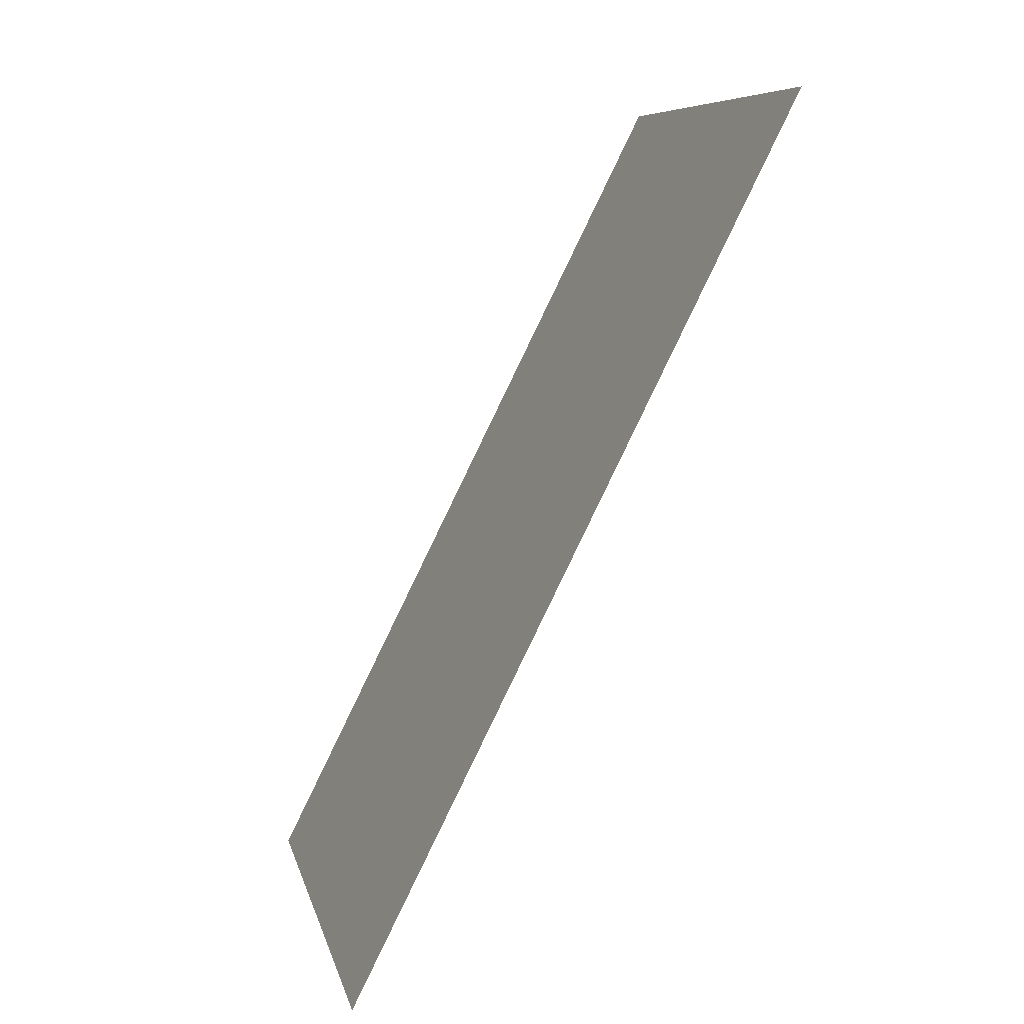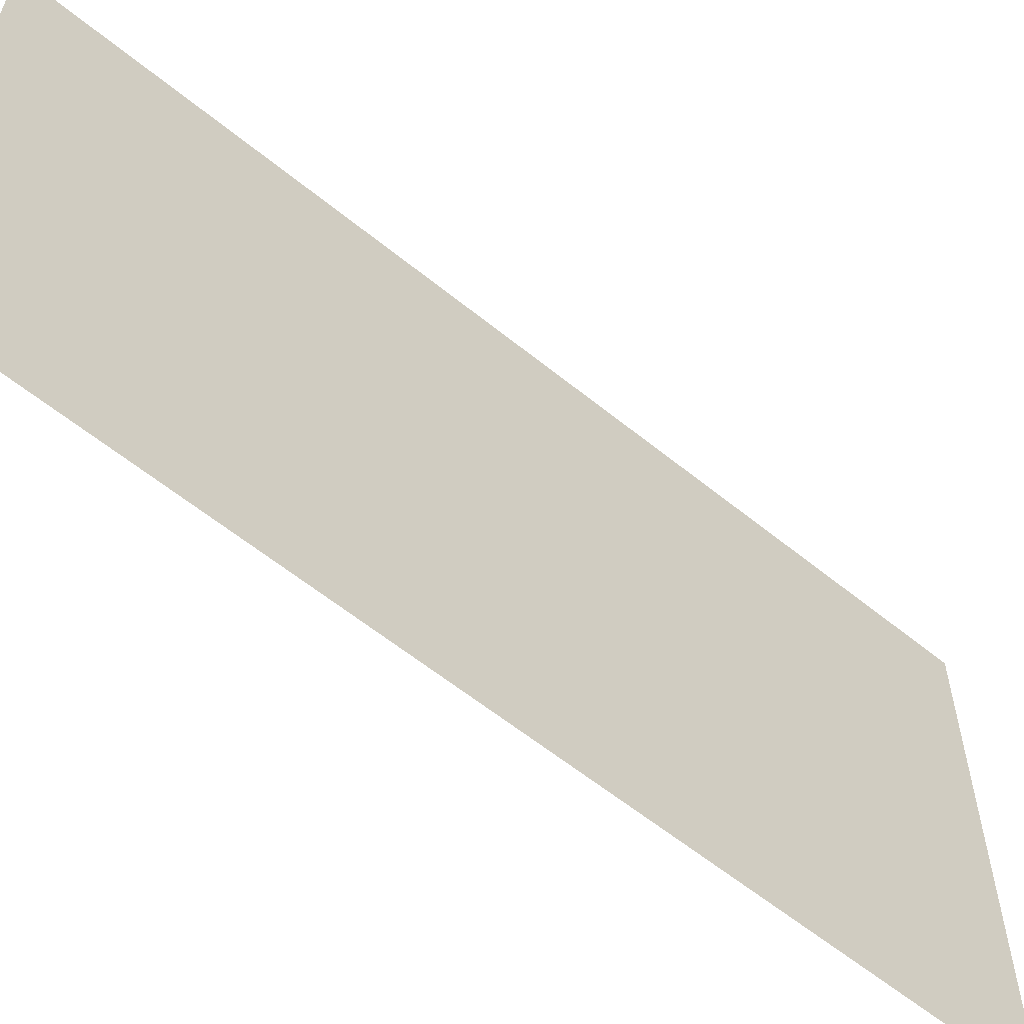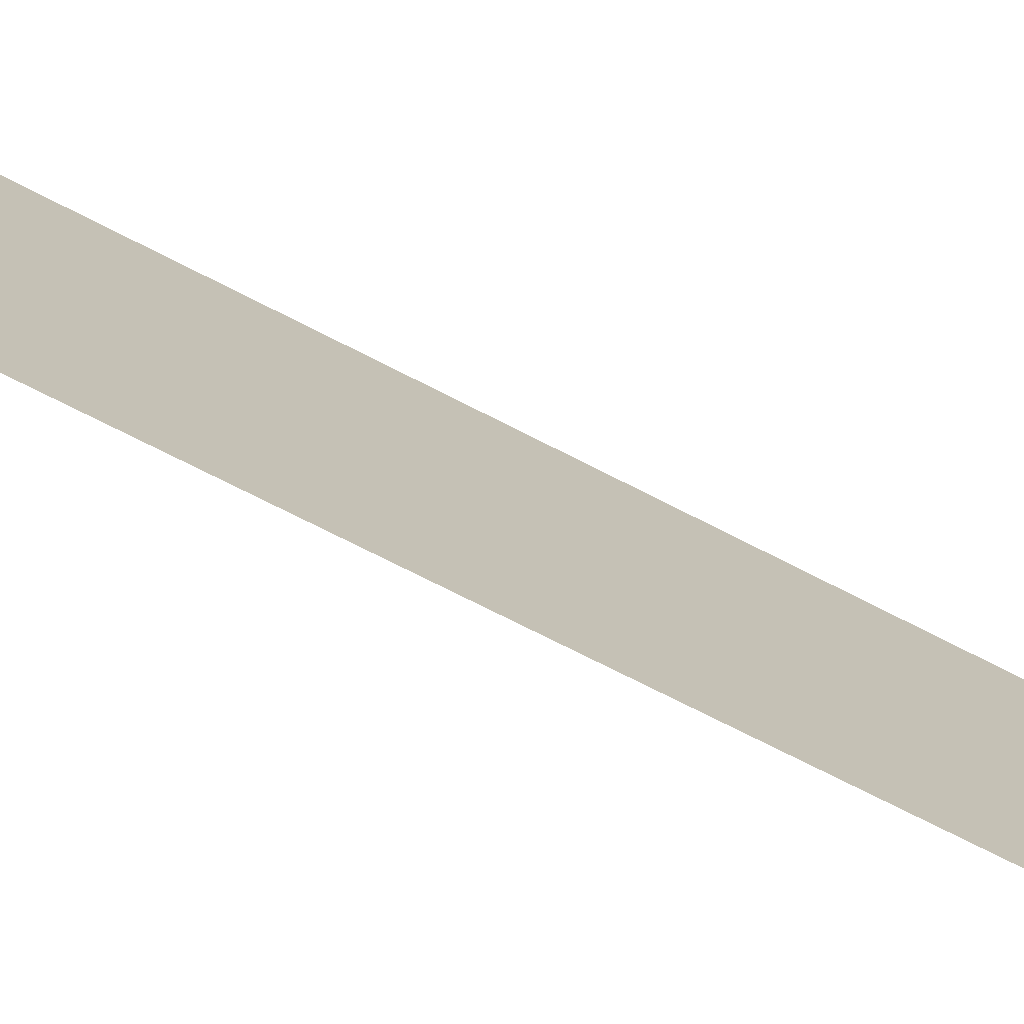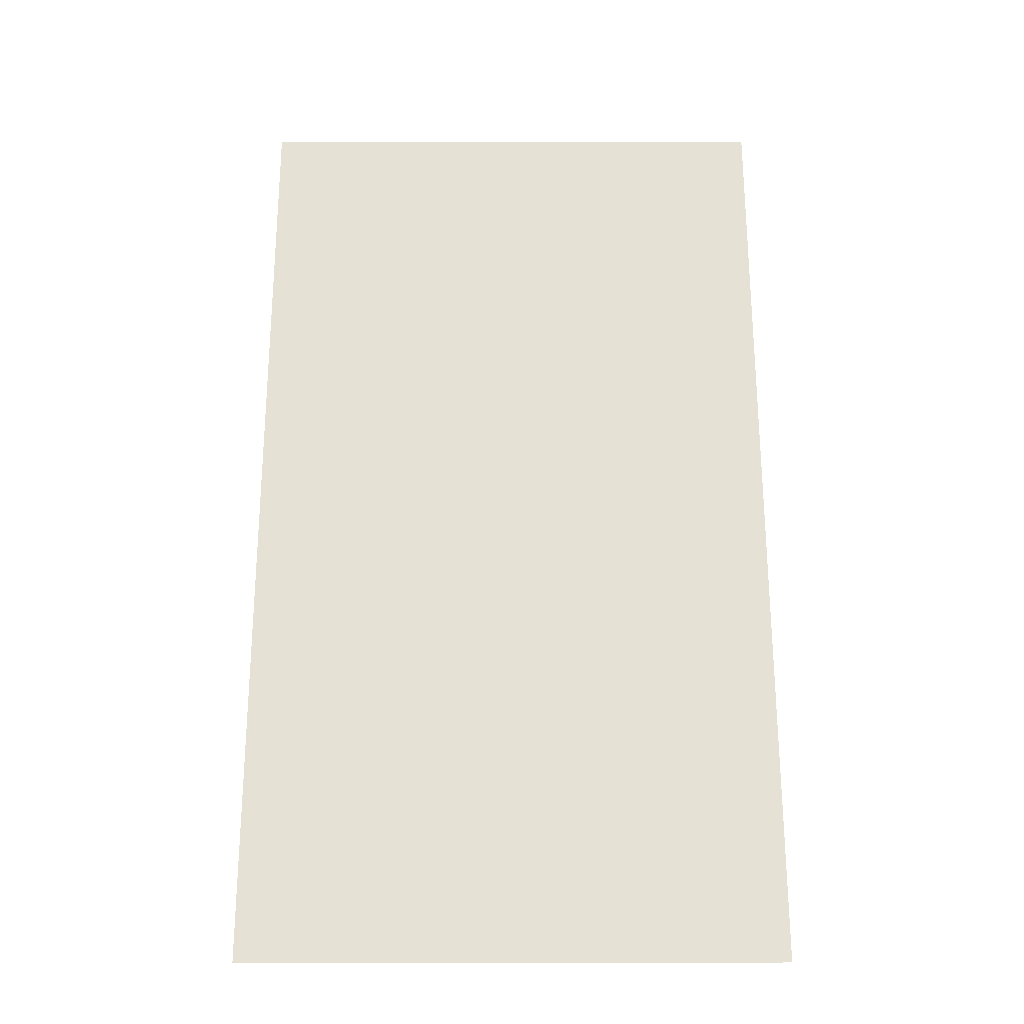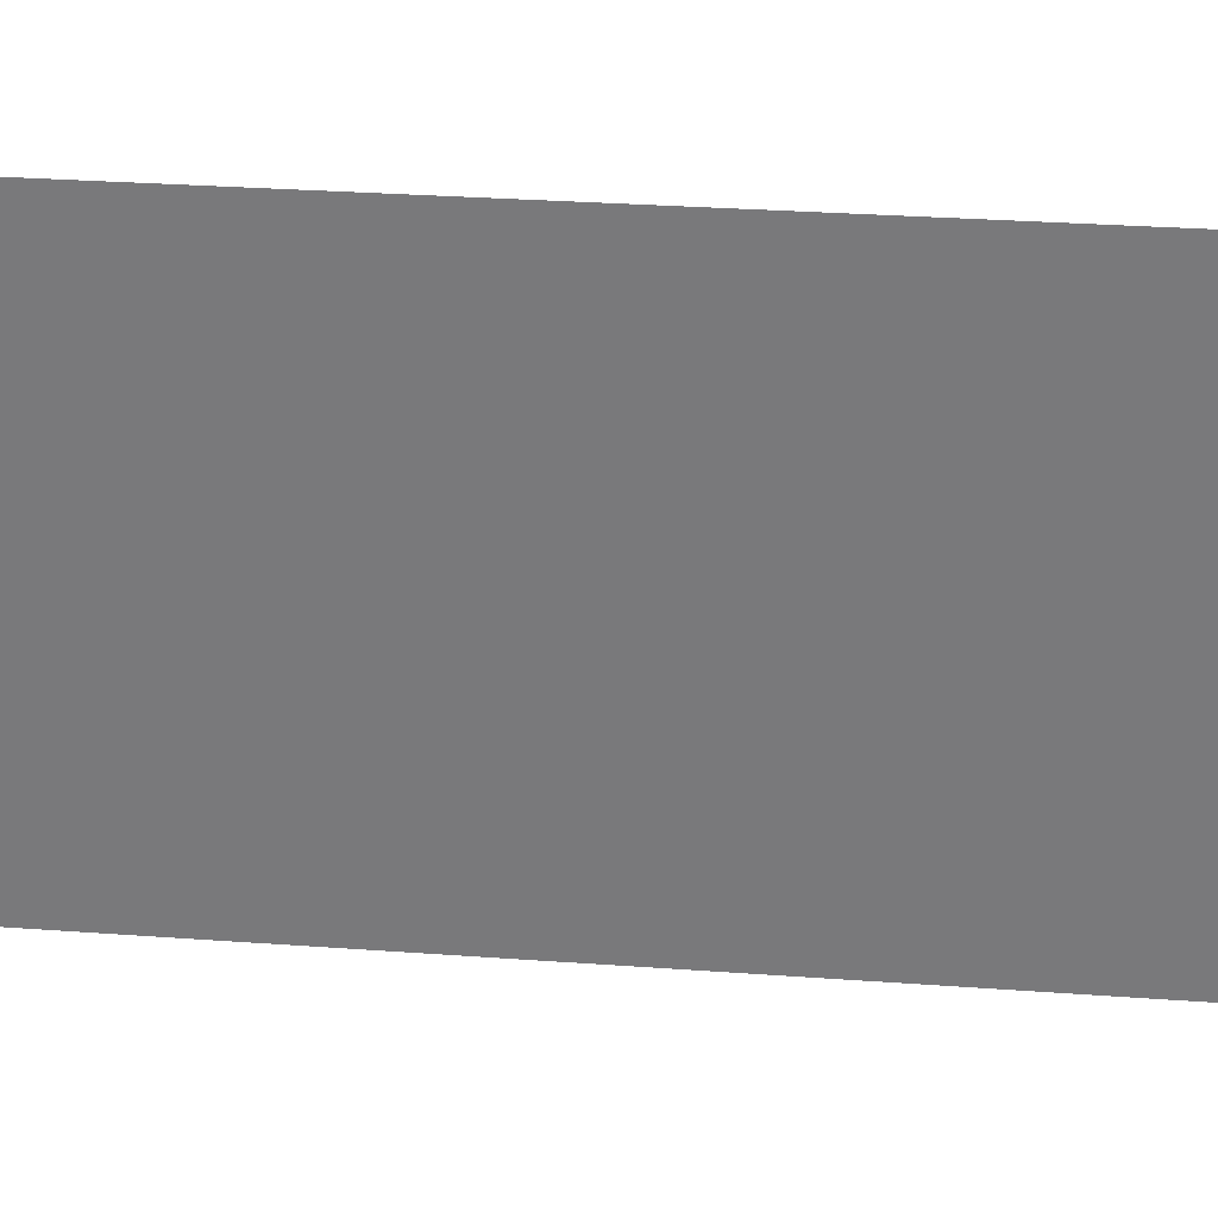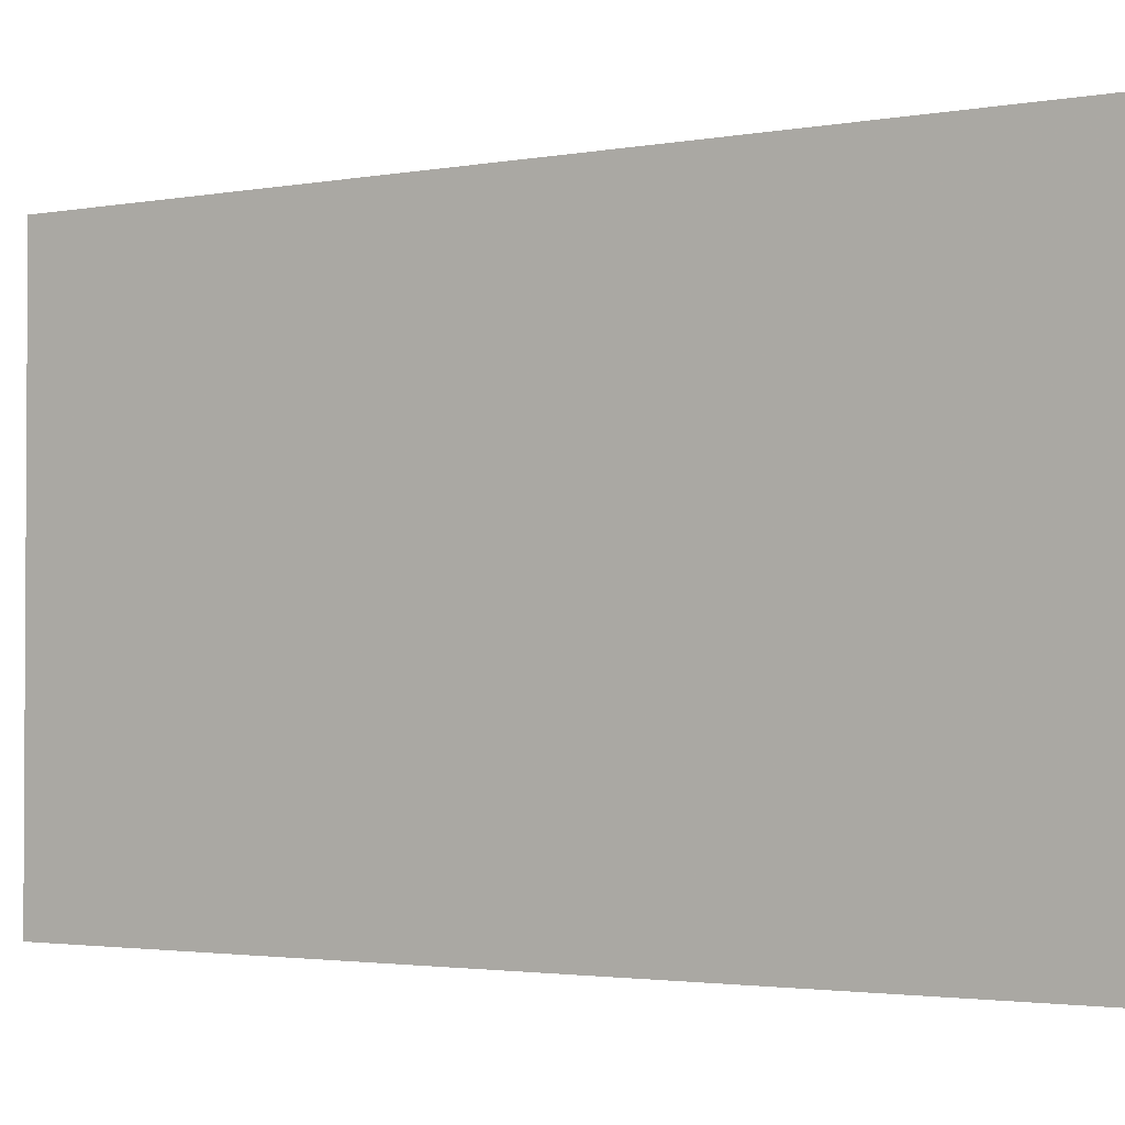
<metadata>
{"format":"obj","ext":"obj","renderer":"f3d","projection":"perspective","resolution":1024,"background":"white","views":[{"elev":8.2,"azim":167.3,"up":"+Z"},{"elev":-59.4,"azim":-156.5,"up":"+Y"},{"elev":-75.2,"azim":36.6,"up":"+Y"},{"elev":0.7,"azim":89.9,"up":"+Z"},{"elev":31.3,"azim":-110.7,"up":"+Y"},{"elev":-2.2,"azim":97.8,"up":"+Y"}]}
</metadata>
<code>
v -0.5 0.5 0.5
v -0.5 0.625 0.5
v 0 0.625 -0.5
v 0 0.5 -0.5
v -0.5 0.375 0.5
v 0 0.375 -0.5
v -0.5 0.25 0.5
v 0 0.25 -0.5
v -0.5 0.125 0.5
v 0 0.125 -0.5
v -0.5 0 0.5
v 0 0 -0.5
f 1 2 3
f 1 3 4
f 1 4 5
f 5 4 6
f 5 6 7
f 7 6 8
f 7 8 9
f 9 8 10
f 9 10 11
f 11 10 12

</code>
